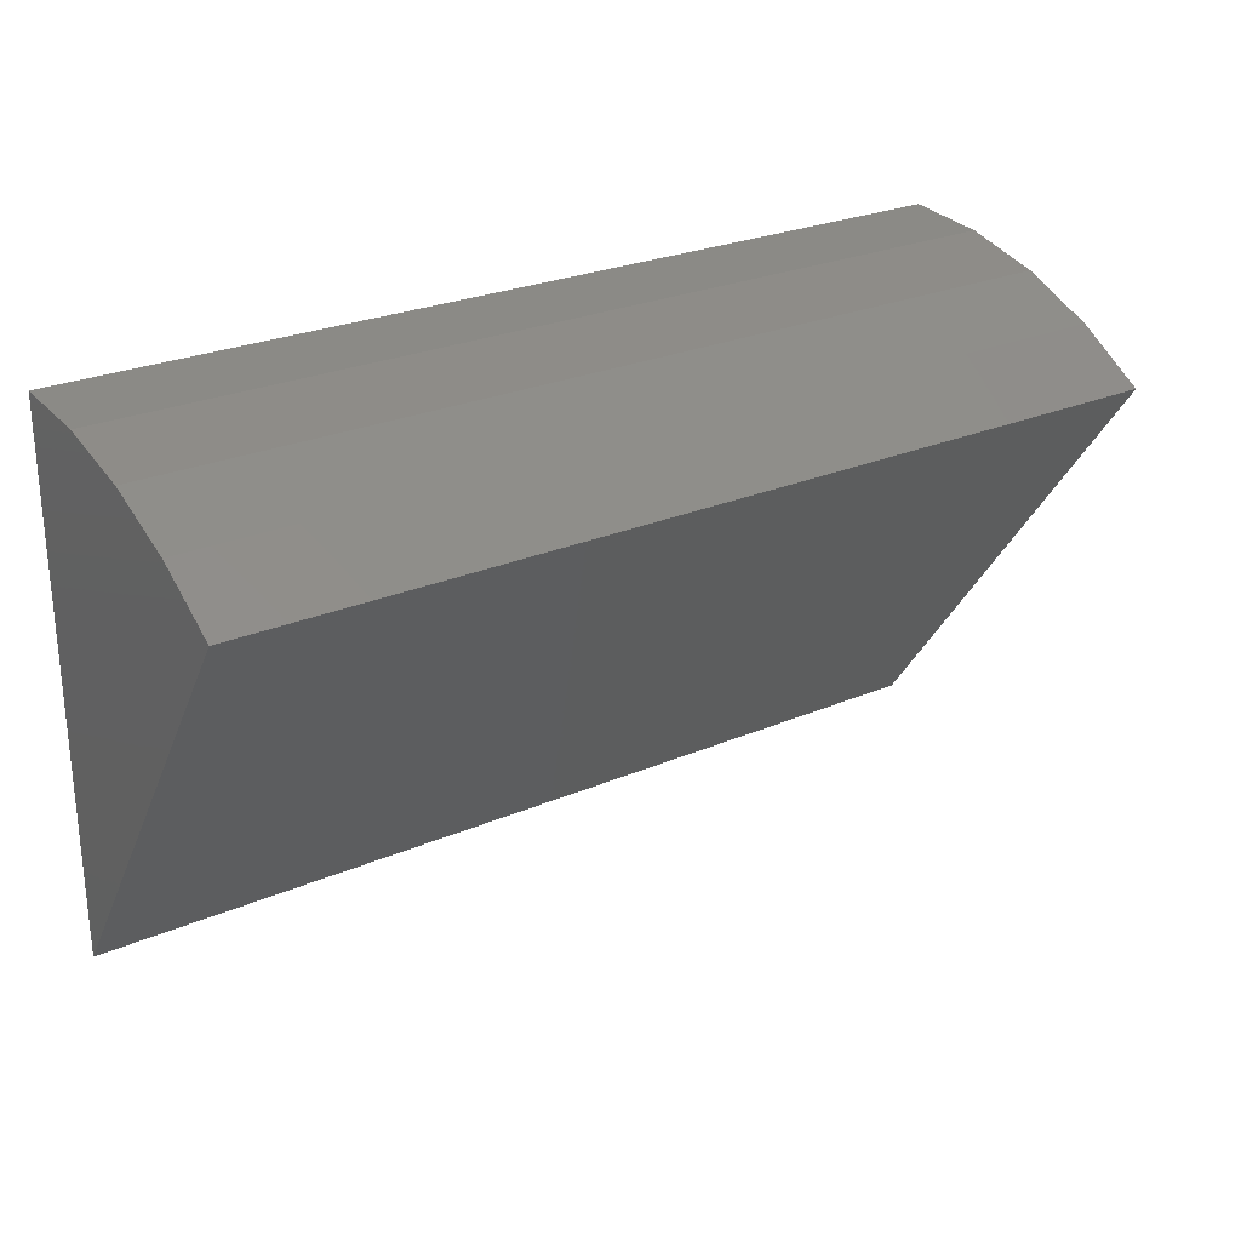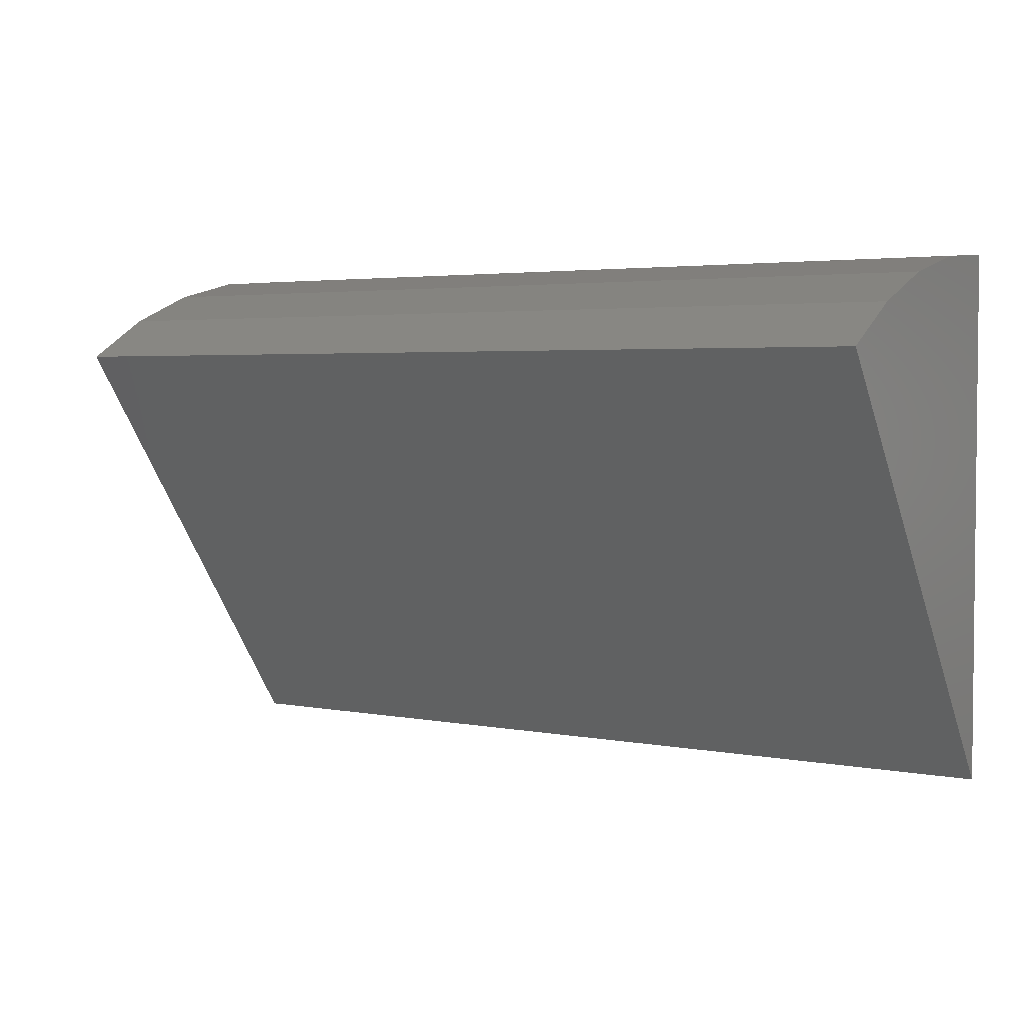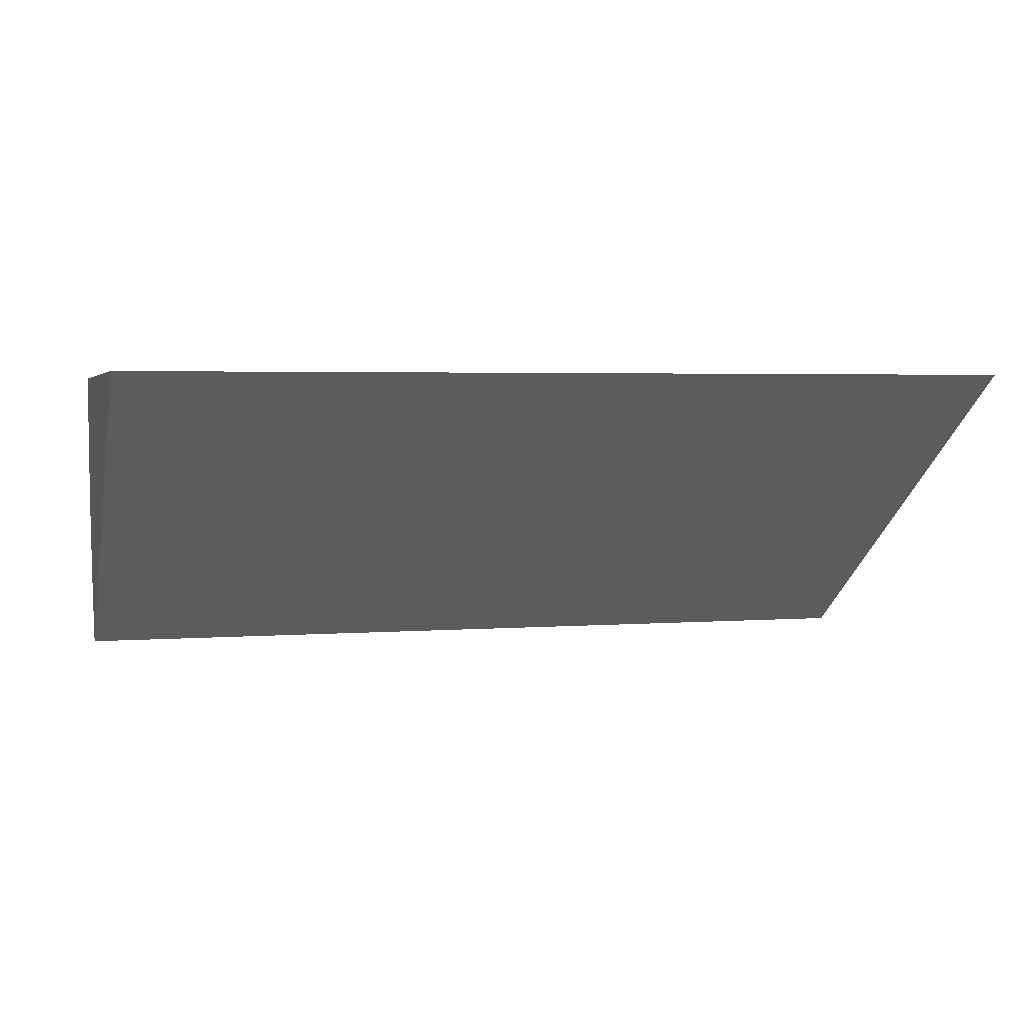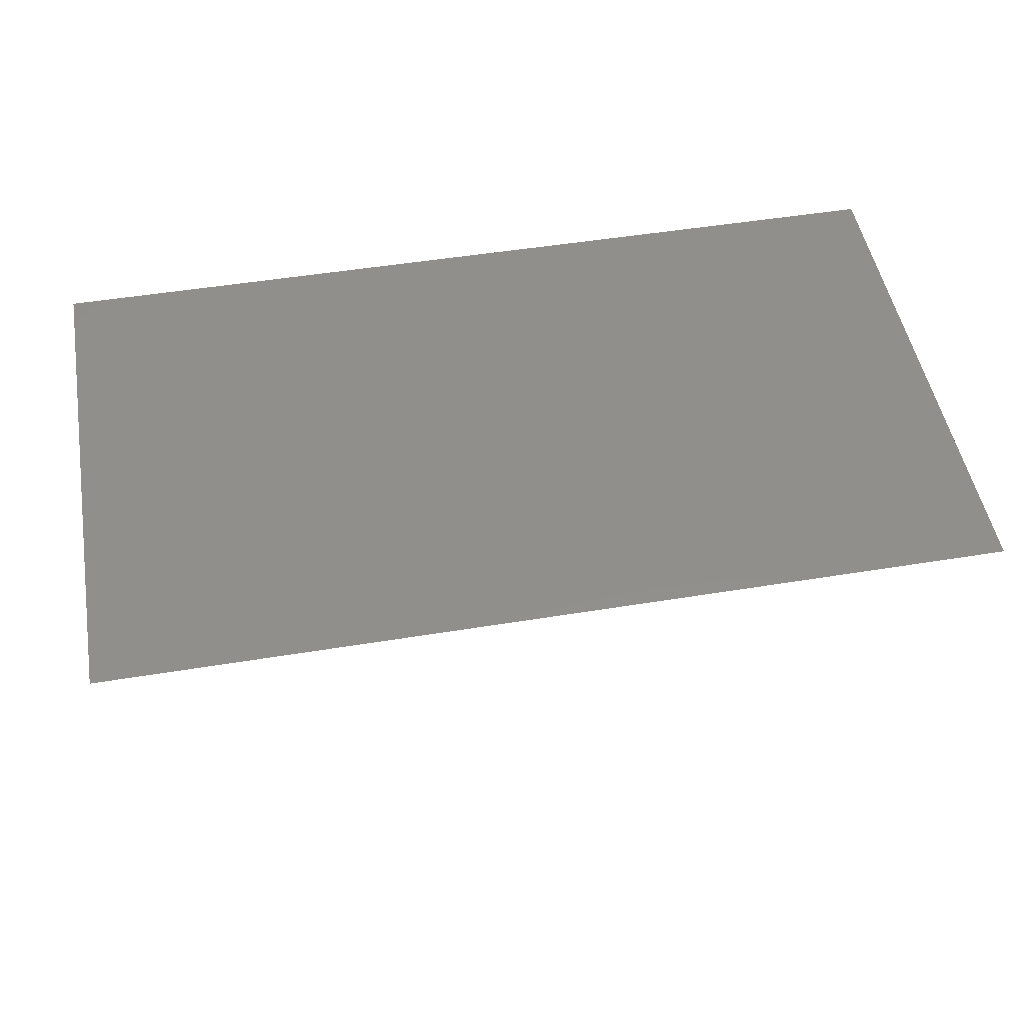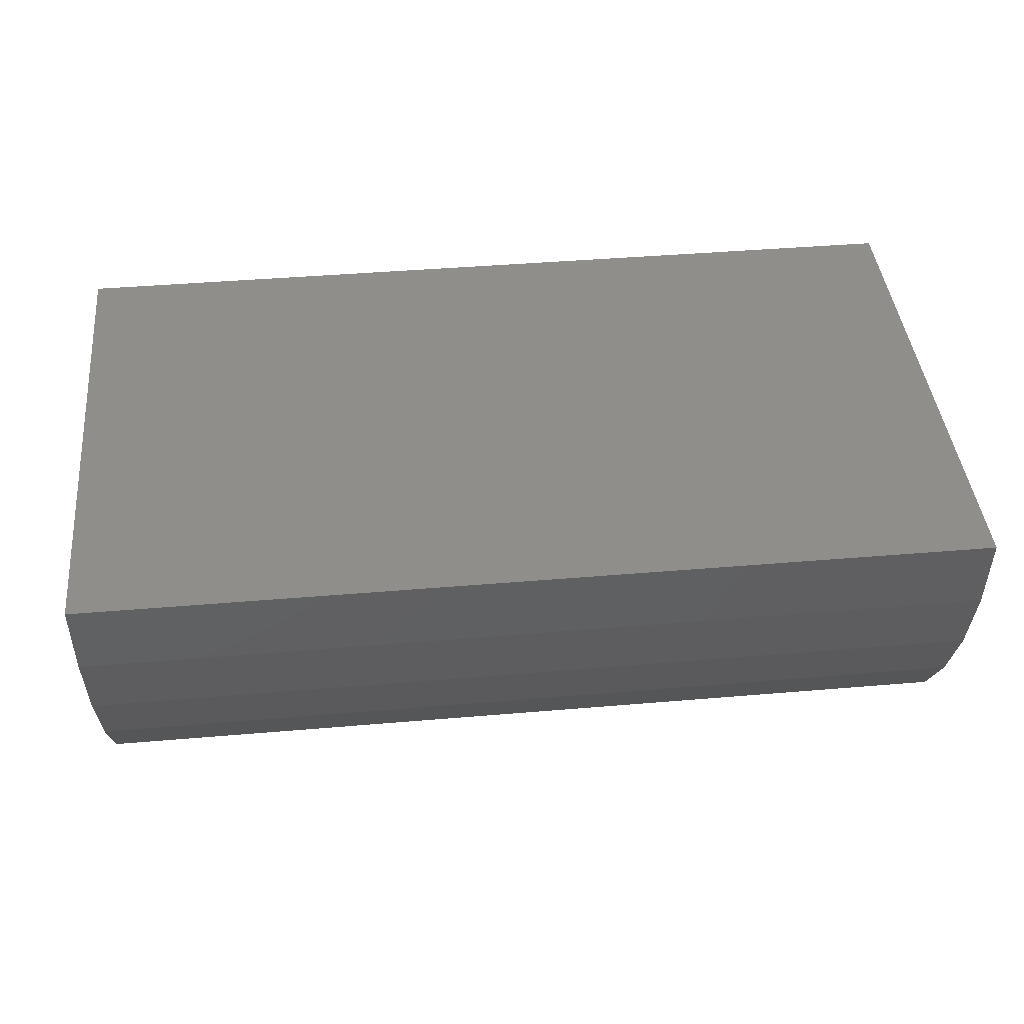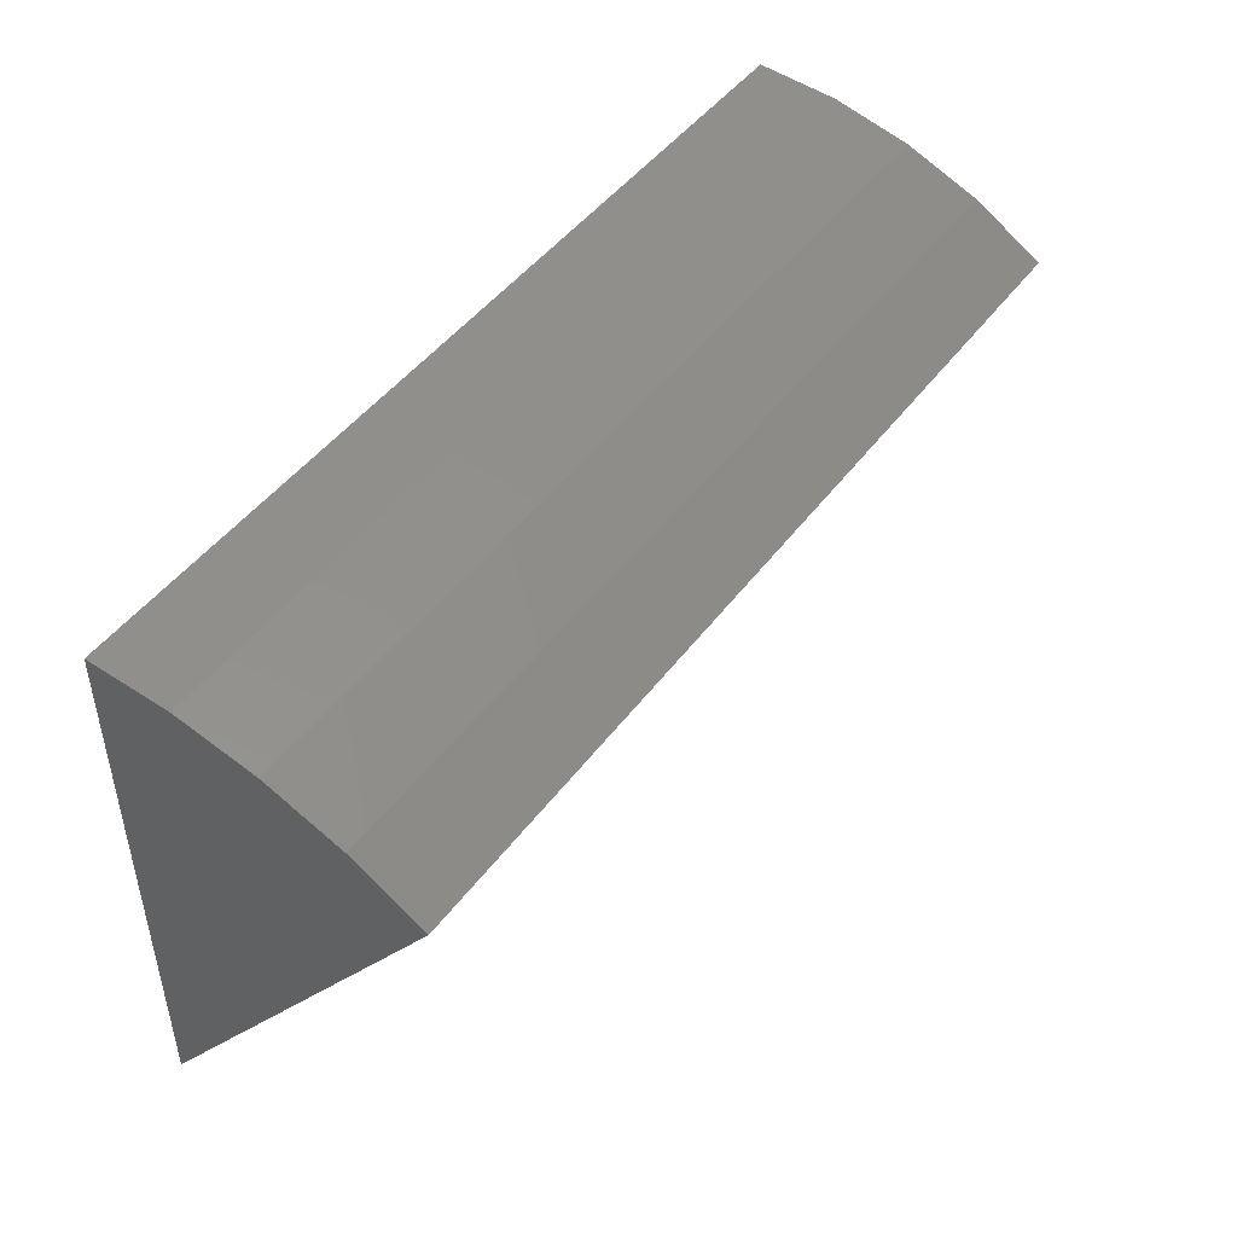
<metadata>
{"format":"stl","ext":"stl","renderer":"f3d","projection":"perspective","resolution":1024,"background":"white","views":[{"elev":26.0,"azim":-34.4,"up":"+Z"},{"elev":3.4,"azim":33.0,"up":"+Z"},{"elev":3.3,"azim":165.0,"up":"+Y"},{"elev":50.1,"azim":169.8,"up":"+Y"},{"elev":42.8,"azim":-5.8,"up":"+Y"},{"elev":46.6,"azim":-55.5,"up":"+Z"}]}
</metadata>
<code>
# stl→obj: 12 verts, 20 faces
v 1.7e-33 1.541e-33 -0.4375
v 0.75 -2.549e-33 -0.4375
v 2.068e-17 -0.2509 -0.0831
v 0.75 -0.2509 -0.0831
v 2.659e-17 2.41e-17 -0.003289
v 0.75 2.41e-17 -0.003289
v -2.674e-17 -0.1935 -0.04881
v -2.489e-17 -0.1316 -0.02372
v -2.375e-17 -0.0666 -0.008428
v 0.75 -0.1935 -0.04881
v 0.75 -0.1316 -0.02372
v 0.75 -0.0666 -0.008428
f 1 2 3
f 3 2 4
f 1 5 2
f 2 5 6
f 1 3 7
f 1 7 8
f 1 8 9
f 1 9 5
f 3 4 7
f 7 4 10
f 7 10 8
f 8 10 11
f 8 11 9
f 9 11 12
f 9 12 5
f 5 12 6
f 2 6 12
f 2 12 11
f 2 11 10
f 2 10 4

</code>
